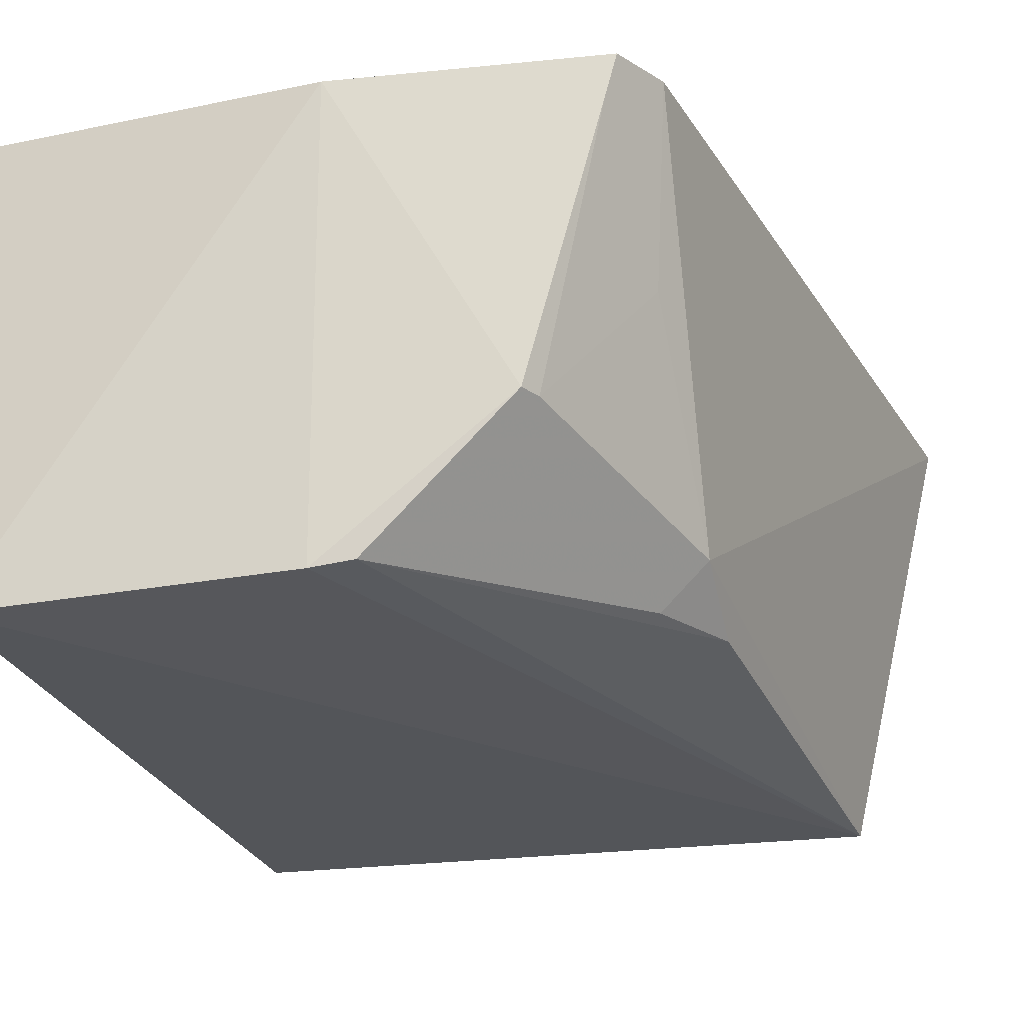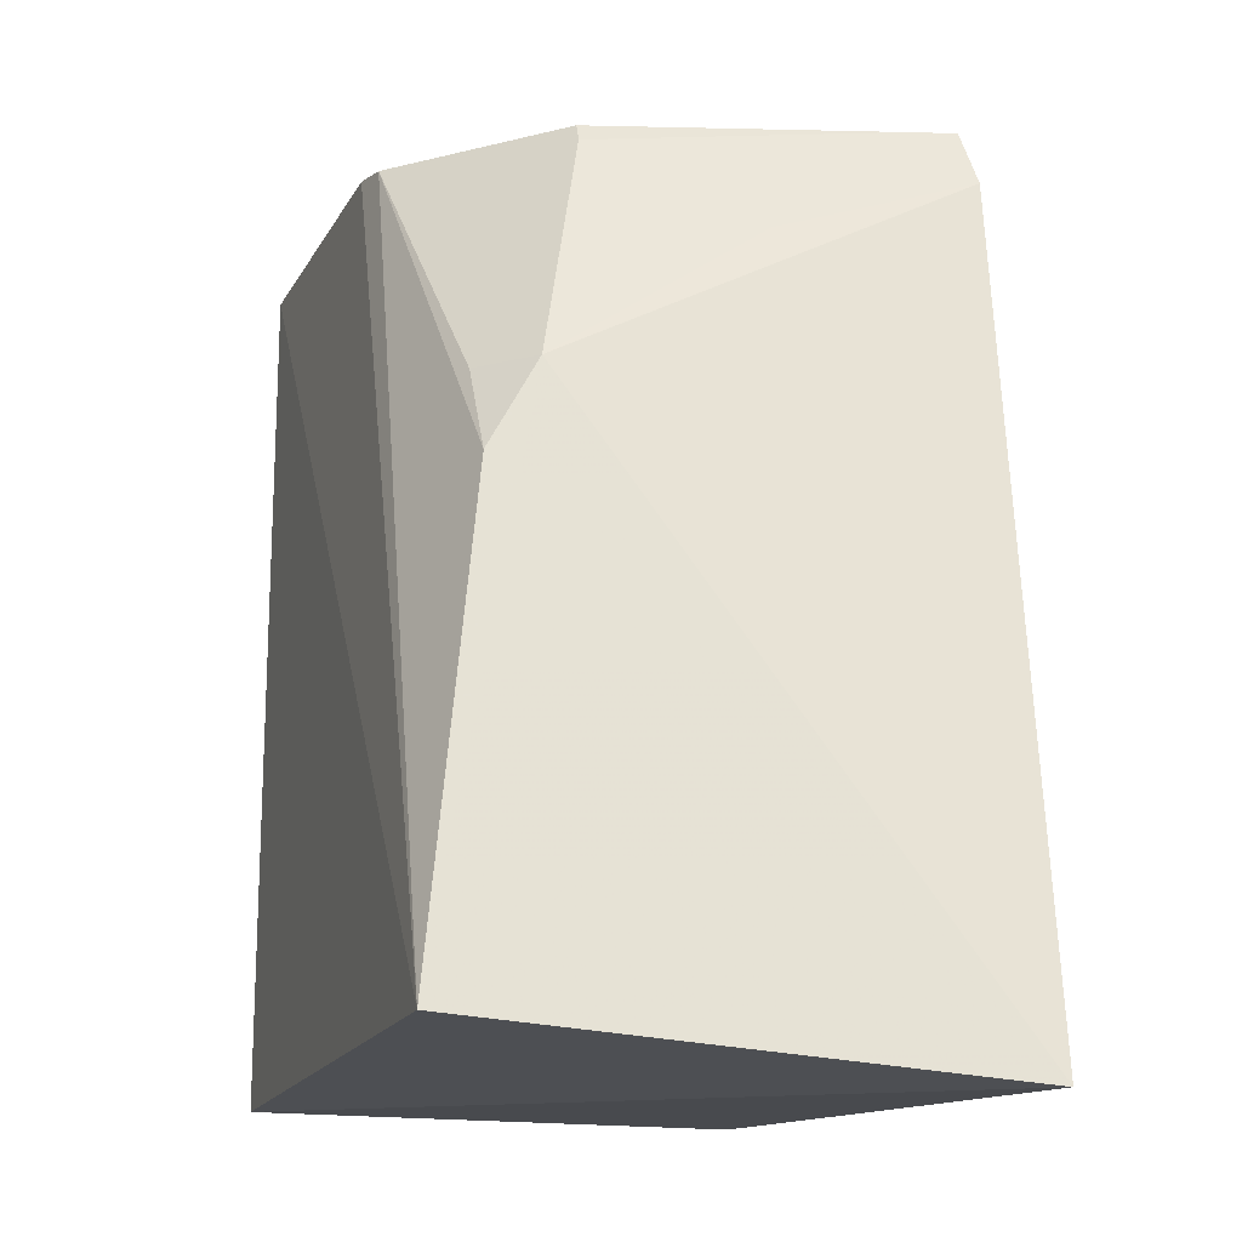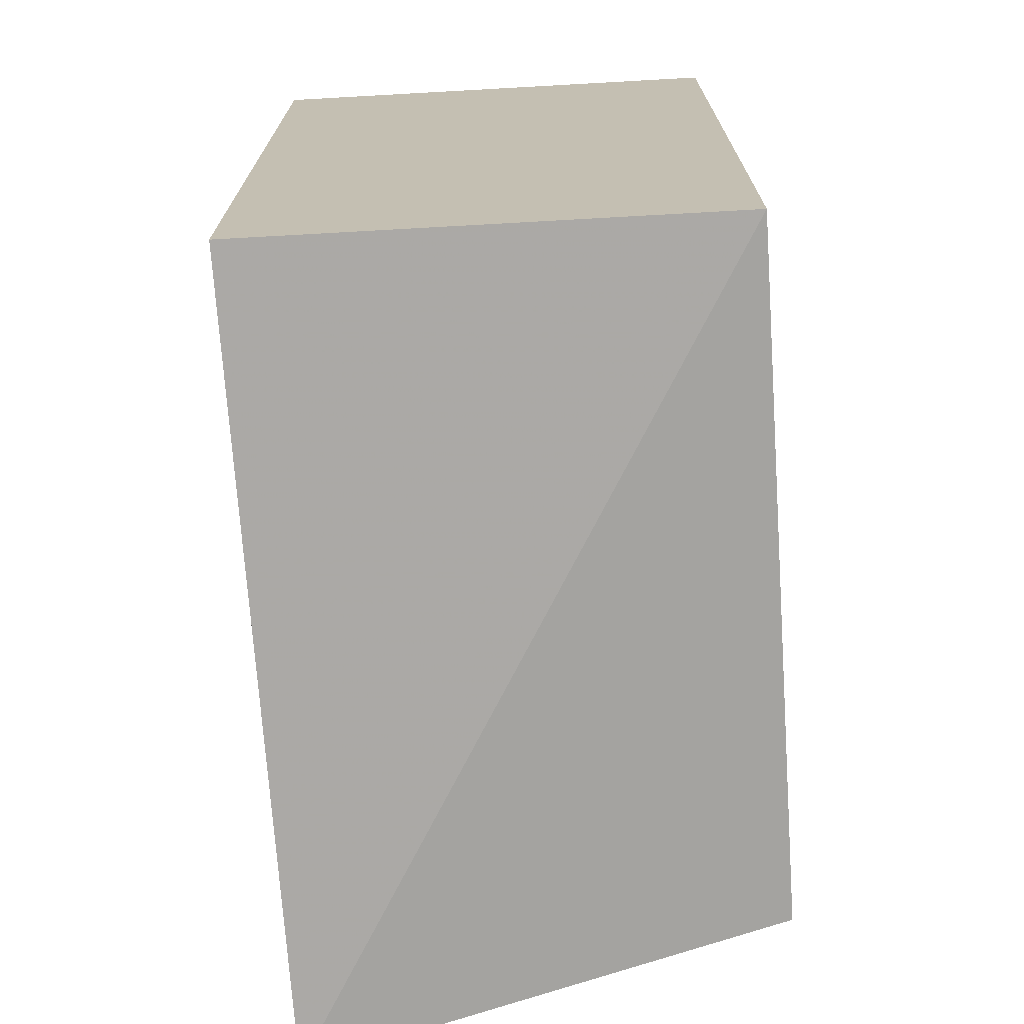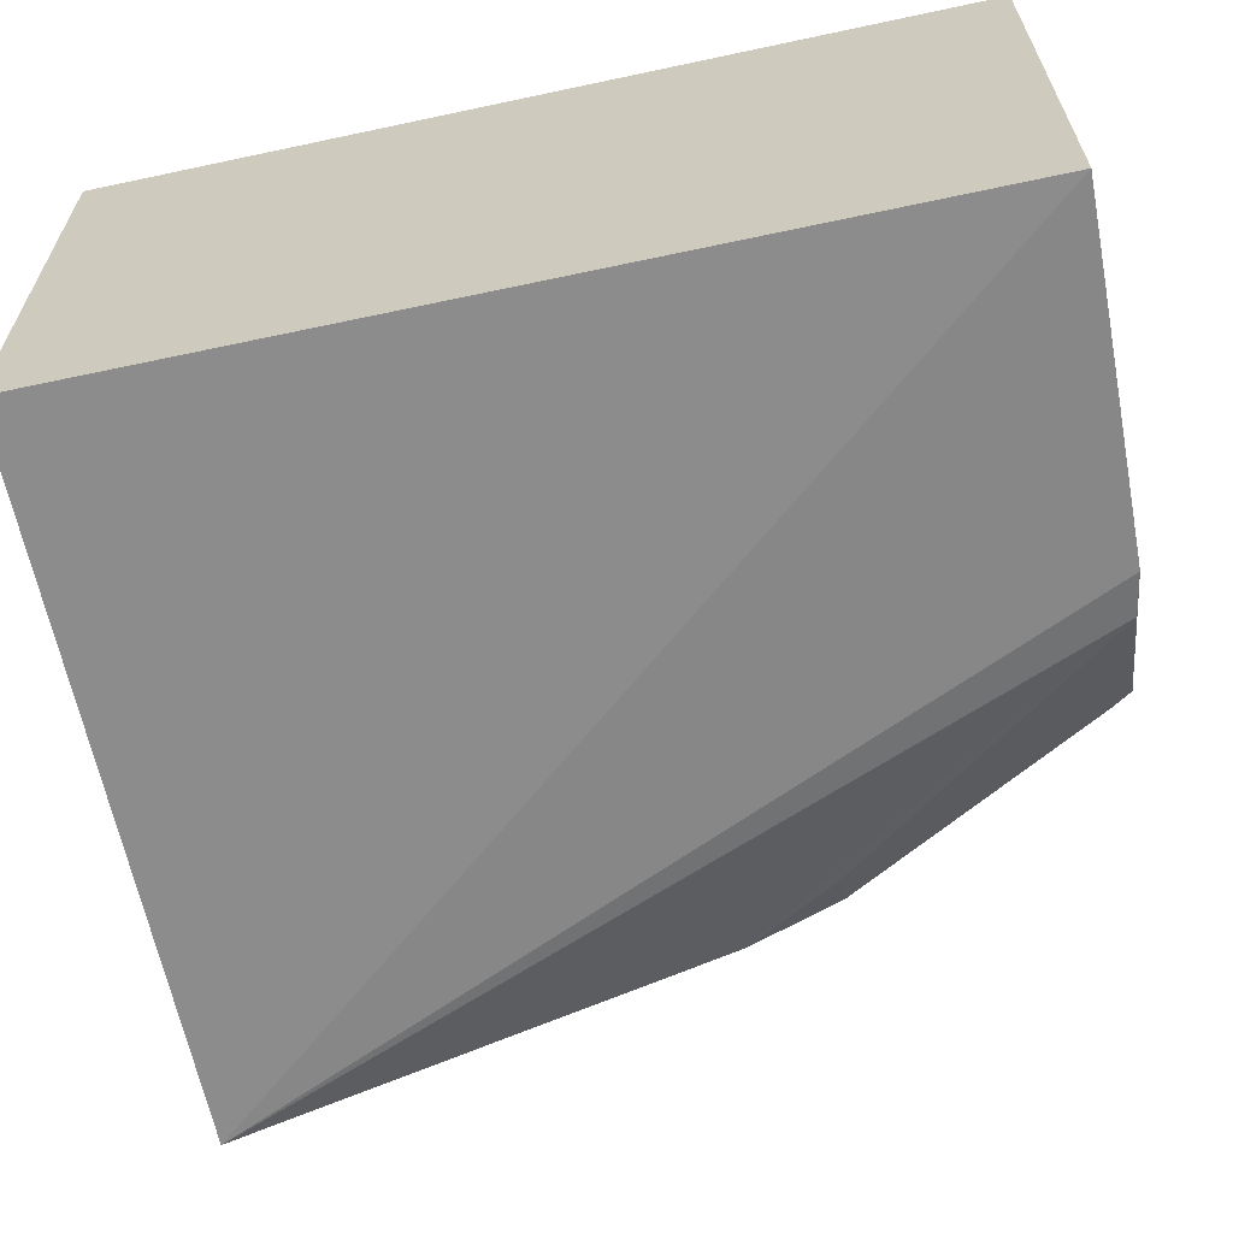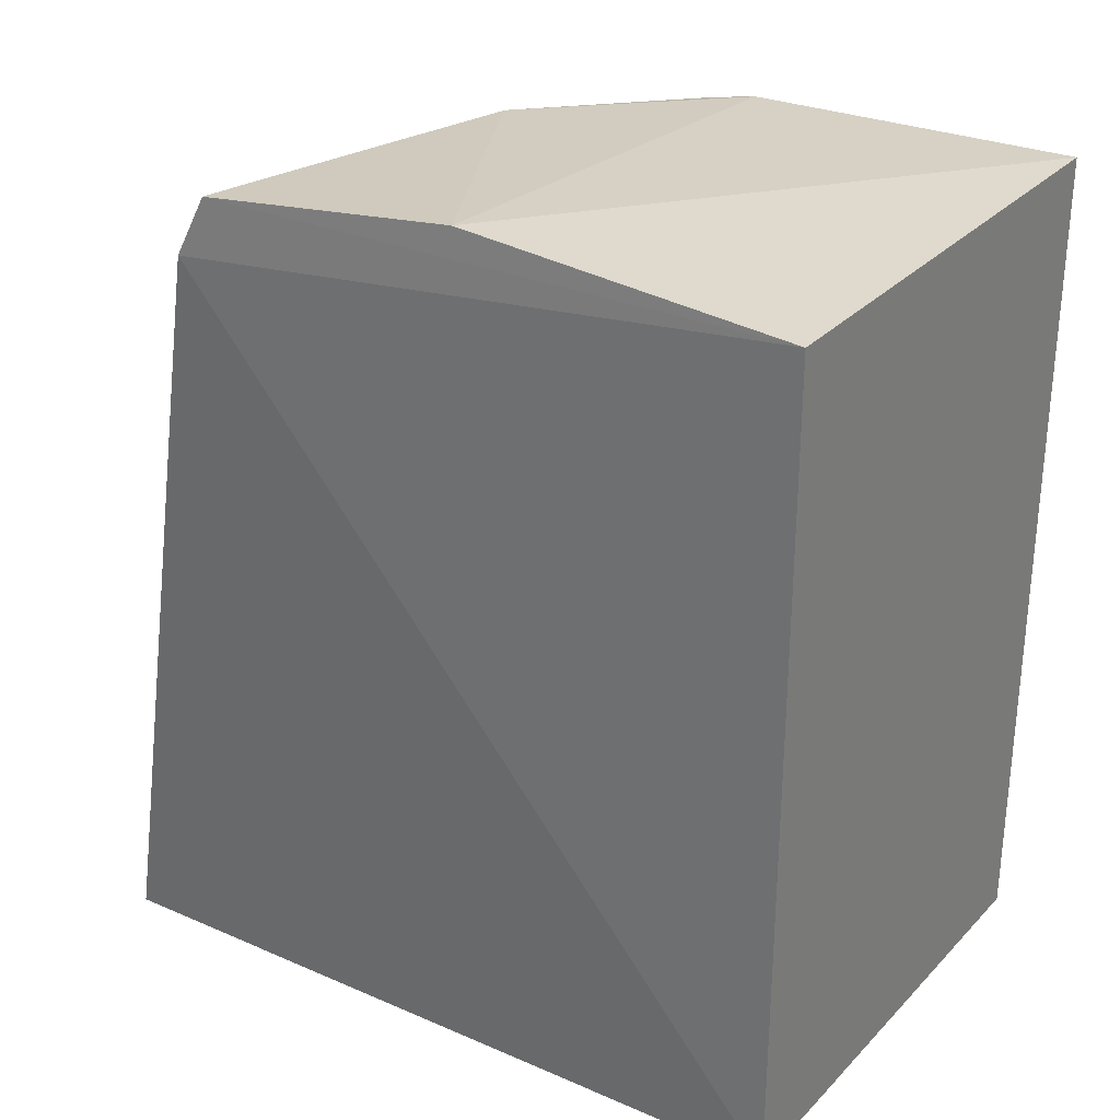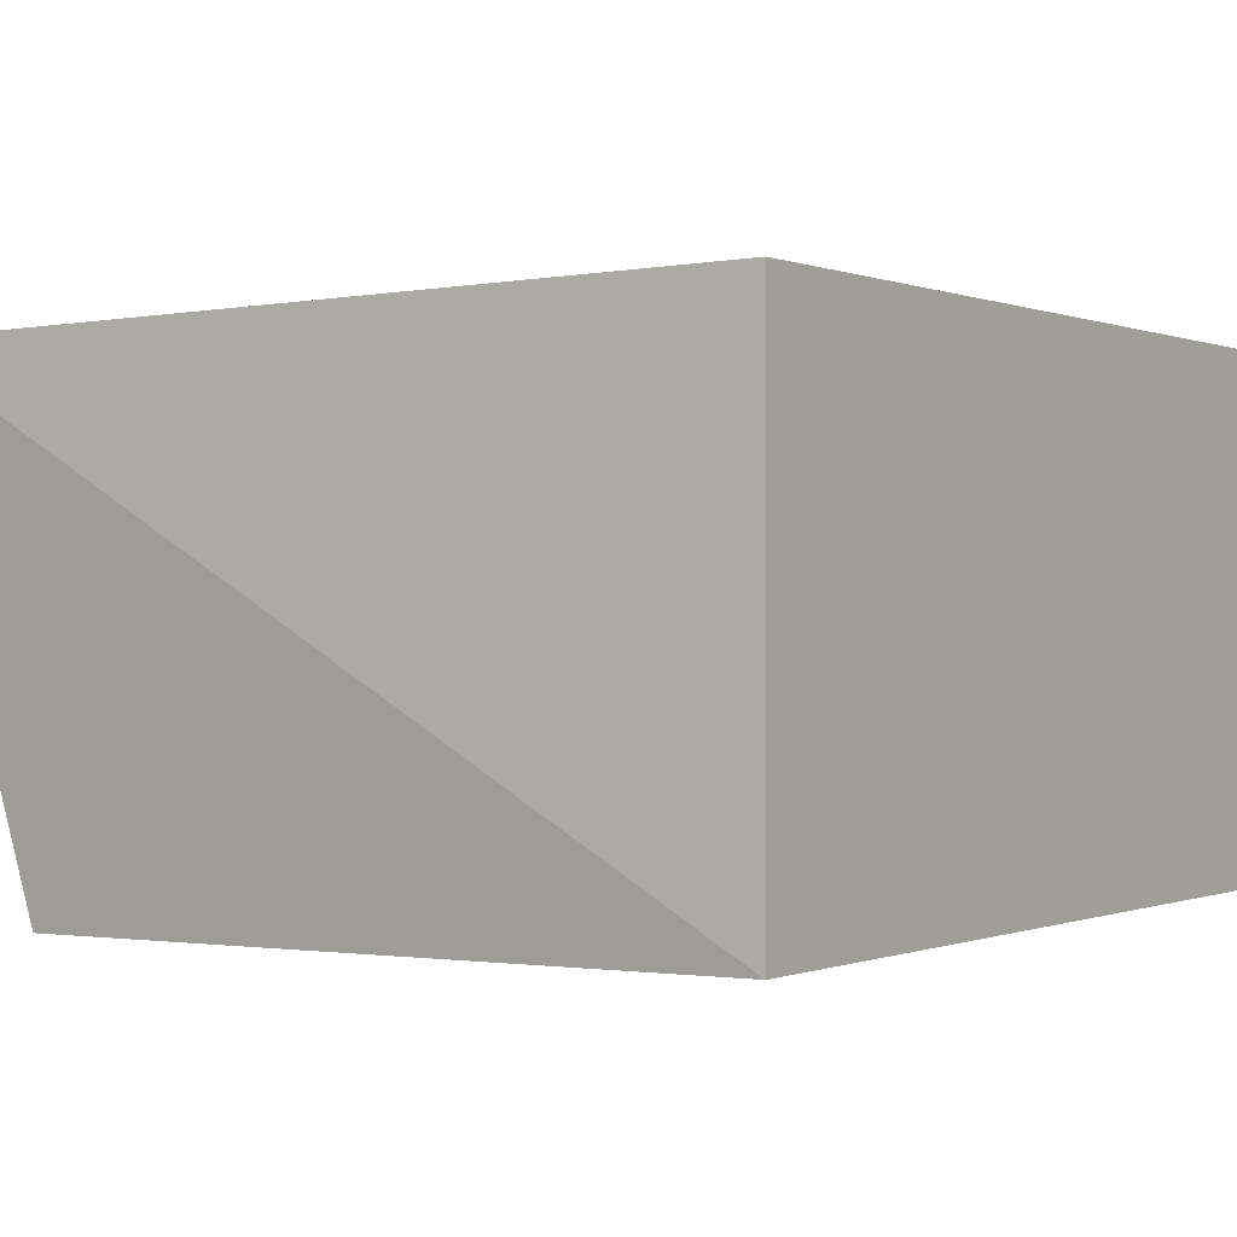
<metadata>
{"format":"obj","ext":"obj","renderer":"f3d","projection":"perspective","resolution":1024,"background":"white","views":[{"elev":-24.7,"azim":15.1,"up":"+Y"},{"elev":-16.6,"azim":71.9,"up":"+Z"},{"elev":-71.7,"azim":-86.8,"up":"+Z"},{"elev":-63.6,"azim":-77.8,"up":"+Y"},{"elev":30.1,"azim":-145.2,"up":"+Z"},{"elev":-0.1,"azim":-145.4,"up":"+Y"}]}
</metadata>
<code>
v 0.1237 -0.1618 0.138
v 0.255 -0.02063 -0.1343
v 0.1974 -0.01348 0.138
v 0.007576 -0.01539 0.1426
v 0.007576 -0.1669 -0.1177
v 0.007576 -0.01539 -0.1177
v 0.1126 -0.01512 0.149
v 0.2037 -0.1509 0.02641
v 0.007576 -0.1669 0.1426
v 0.2069 -0.01197 0.1187
v 0.1691 -0.1163 0.138
v 0.2226 -0.1699 -0.1187
v 0.1106 -0.1639 0.1403
v 0.2038 -0.1359 0.05389
v 0.1726 -0.1167 0.1319
v 0.1886 -0.151 0.05389
v 0.1999 -0.07069 0.1002
v 0.1936 -0.02762 0.138
f 6 5 4
f 6 2 5
f 7 3 4
f 9 4 5
f 9 7 4
f 10 2 6
f 10 6 4
f 10 4 3
f 12 5 2
f 12 8 1
f 12 9 5
f 13 7 9
f 13 11 7
f 13 1 11
f 13 12 1
f 13 9 12
f 14 2 10
f 14 12 2
f 14 8 12
f 14 11 1
f 15 10 3
f 15 11 14
f 16 14 1
f 16 1 8
f 16 8 14
f 17 15 14
f 17 14 10
f 17 10 15
f 18 15 3
f 18 11 15
f 18 3 7
f 18 7 11

</code>
